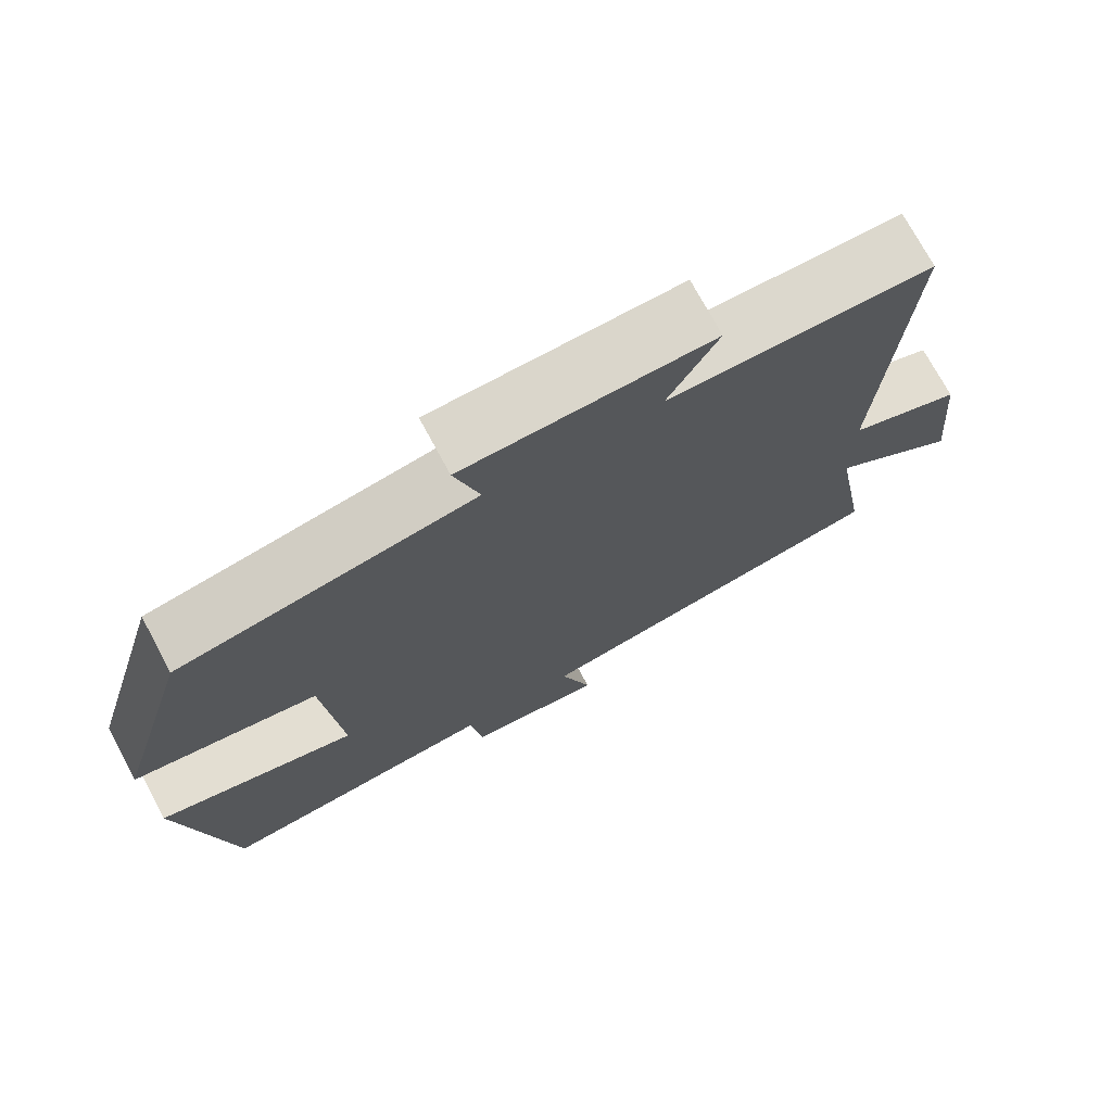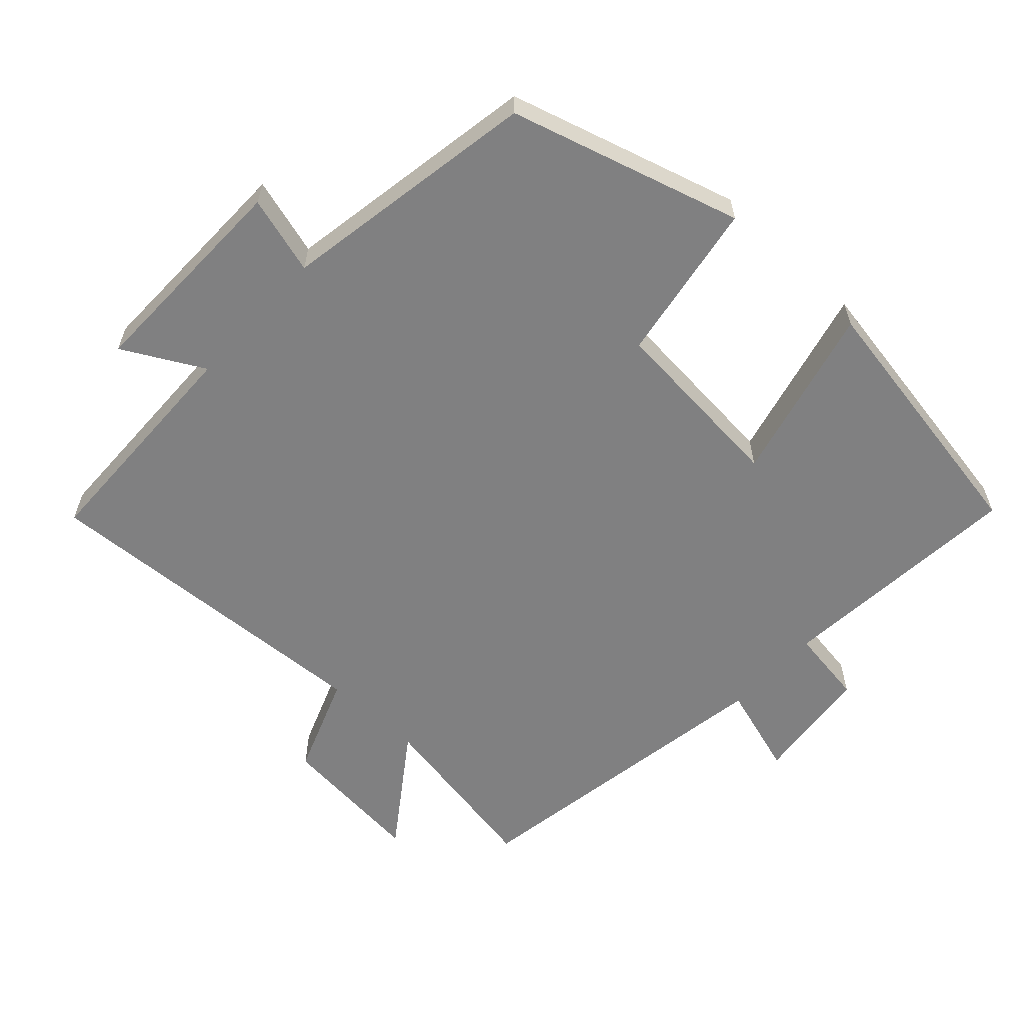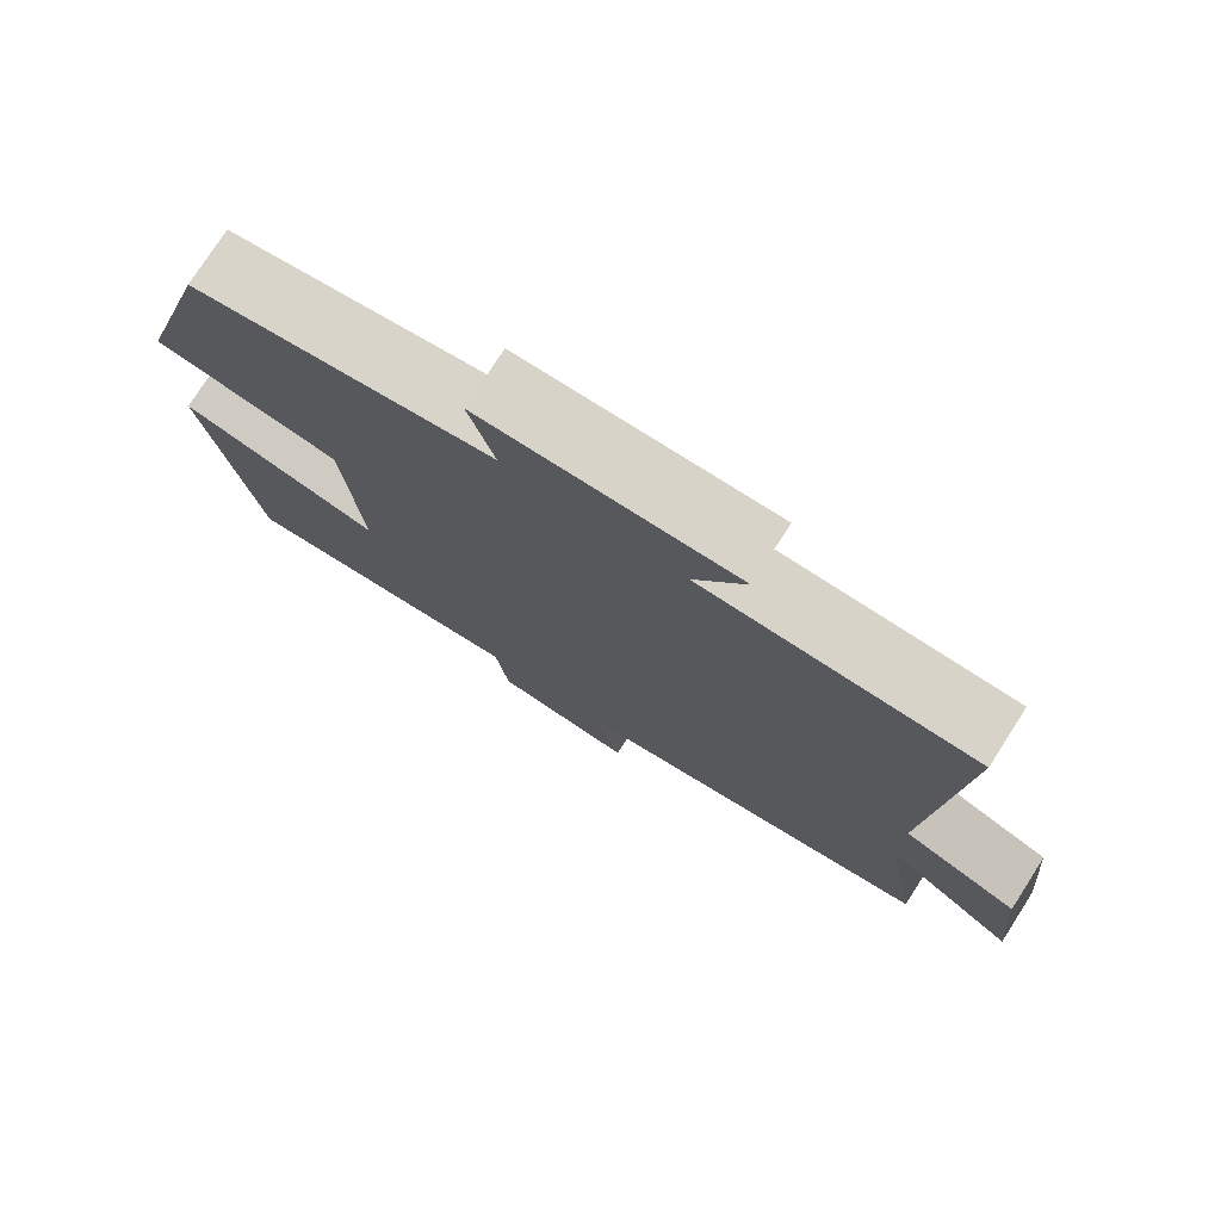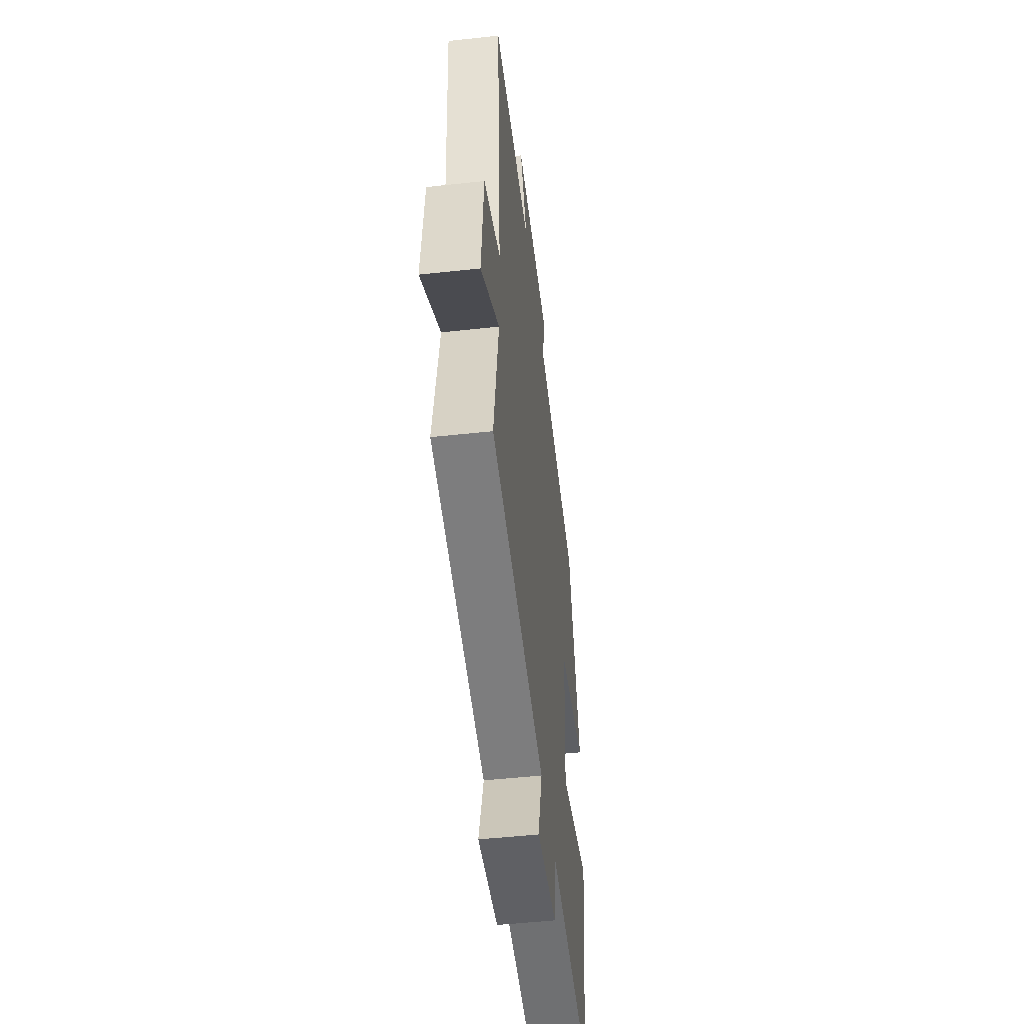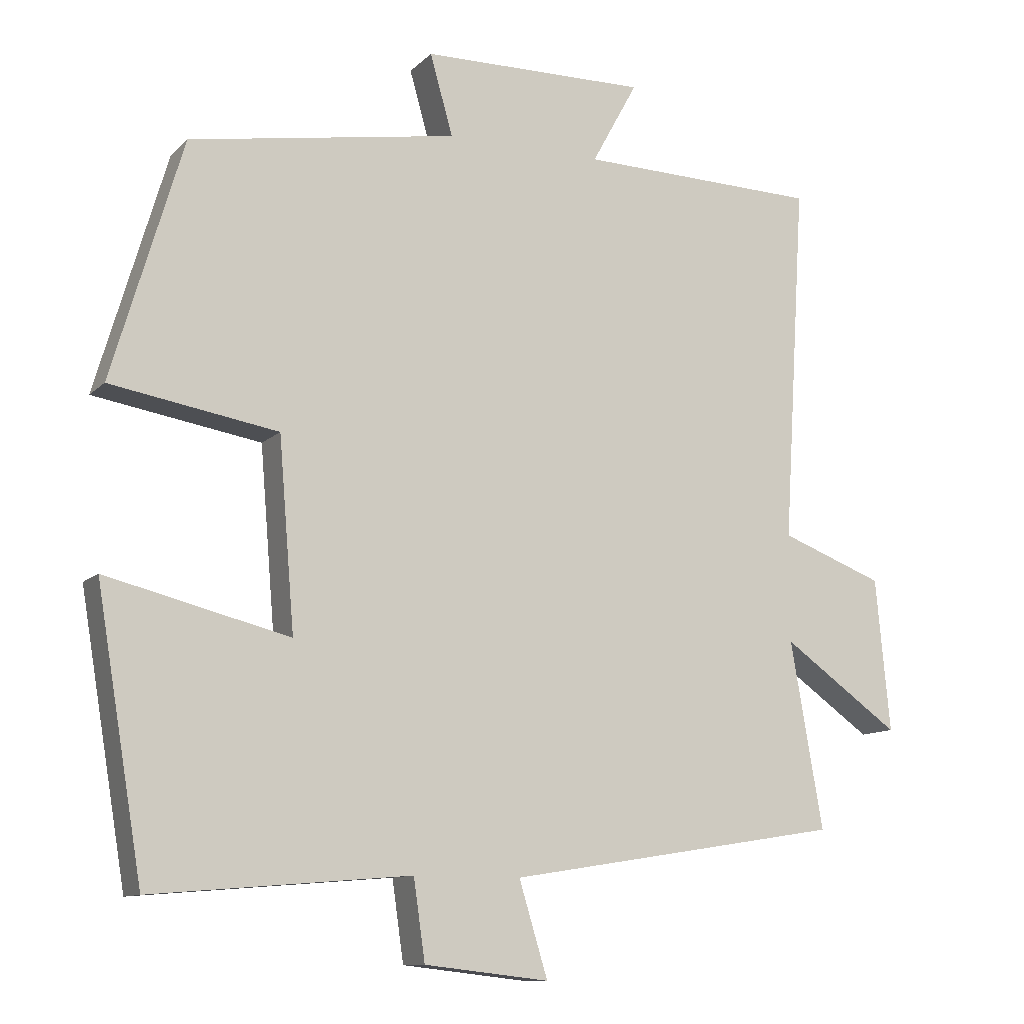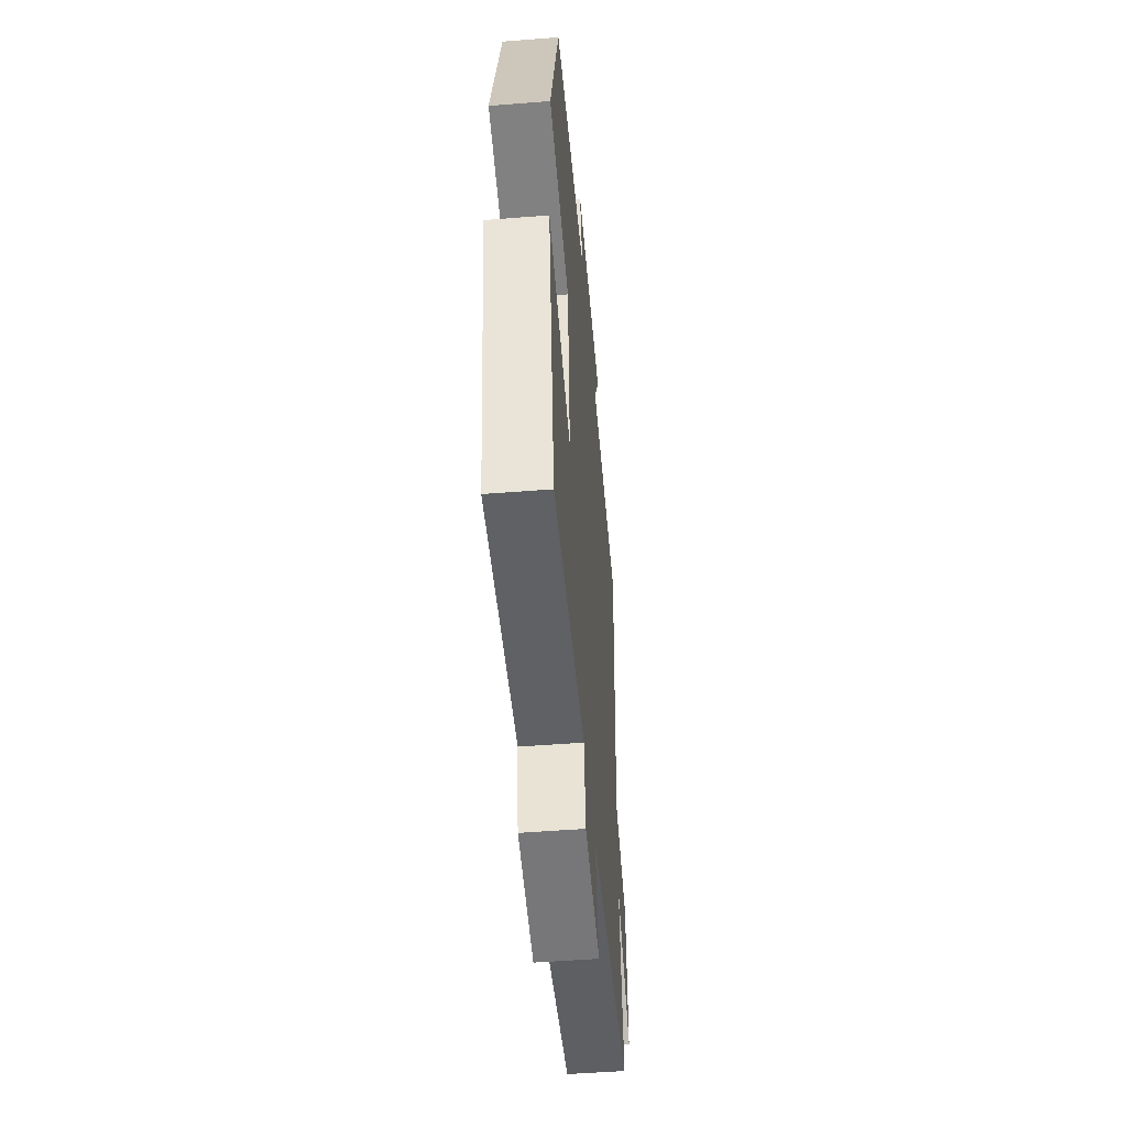
<metadata>
{"format":"obj","ext":"obj","renderer":"f3d","projection":"perspective","resolution":1024,"background":"white","views":[{"elev":73.6,"azim":151.7,"up":"+Z"},{"elev":-60.0,"azim":47.1,"up":"+Y"},{"elev":76.6,"azim":-147.3,"up":"+Z"},{"elev":-50.2,"azim":-83.1,"up":"+Z"},{"elev":-11.0,"azim":154.3,"up":"+Z"},{"elev":-50.8,"azim":94.9,"up":"+Z"}]}
</metadata>
<code>
v -0.545 0.07 -0.425
v -0.5 0.07 -0.164
v -0.664 0.07 -0.281
v -0.644 0.07 -0.067
v -0.5 0.07 -0.012
v -0.531 0.07 0.491
v -0.194 0.07 0.5
v -0.258 0.07 0.617
v 0.058 0.07 0.613
v 0.026 0.07 0.5
v 0.401 0.07 0.437
v 0.5 0.07 0.102
v 0.266 0.07 0.062
v 0.244 0.07 -0.204
v 0.5 0.07 -0.14
v 0.435 0.07 -0.53
v 0.074 0.07 -0.5
v 0.058 0.07 -0.612
v -0.116 0.07 -0.632
v -0.076 0.07 -0.5
v -0.545 0 -0.425
v -0.5 0 -0.164
v -0.664 0 -0.281
v -0.644 0 -0.067
v -0.5 0 -0.012
v -0.531 0 0.491
v -0.194 0 0.5
v -0.258 0 0.617
v 0.058 0 0.613
v 0.026 0 0.5
v 0.401 0 0.437
v 0.5 0 0.102
v 0.266 0 0.062
v 0.244 0 -0.204
v 0.5 0 -0.14
v 0.435 0 -0.53
v 0.074 0 -0.5
v 0.058 0 -0.612
v -0.116 0 -0.632
v -0.076 0 -0.5
f 17 18 19 20
f 17 20 1 2
f 14 15 16 17
f 13 14 17 2
f 10 11 12 13
f 10 13 2
f 7 8 9 10
f 5 6 7 10
f 5 10 2 3
f 3 4 5
f 40 39 38 37
f 22 21 40 37
f 37 36 35 34
f 22 37 34 33
f 33 32 31 30
f 22 33 30
f 30 29 28 27
f 30 27 26 25
f 23 22 30 25
f 25 24 23
f 1 21 22 2
f 2 22 23 3
f 3 23 24 4
f 4 24 25 5
f 5 25 26 6
f 6 26 27 7
f 7 27 28 8
f 8 28 29 9
f 9 29 30 10
f 10 30 31 11
f 11 31 32 12
f 12 32 33 13
f 13 33 34 14
f 14 34 35 15
f 15 35 36 16
f 16 36 37 17
f 17 37 38 18
f 18 38 39 19
f 19 39 40 20
f 20 40 21 1

</code>
